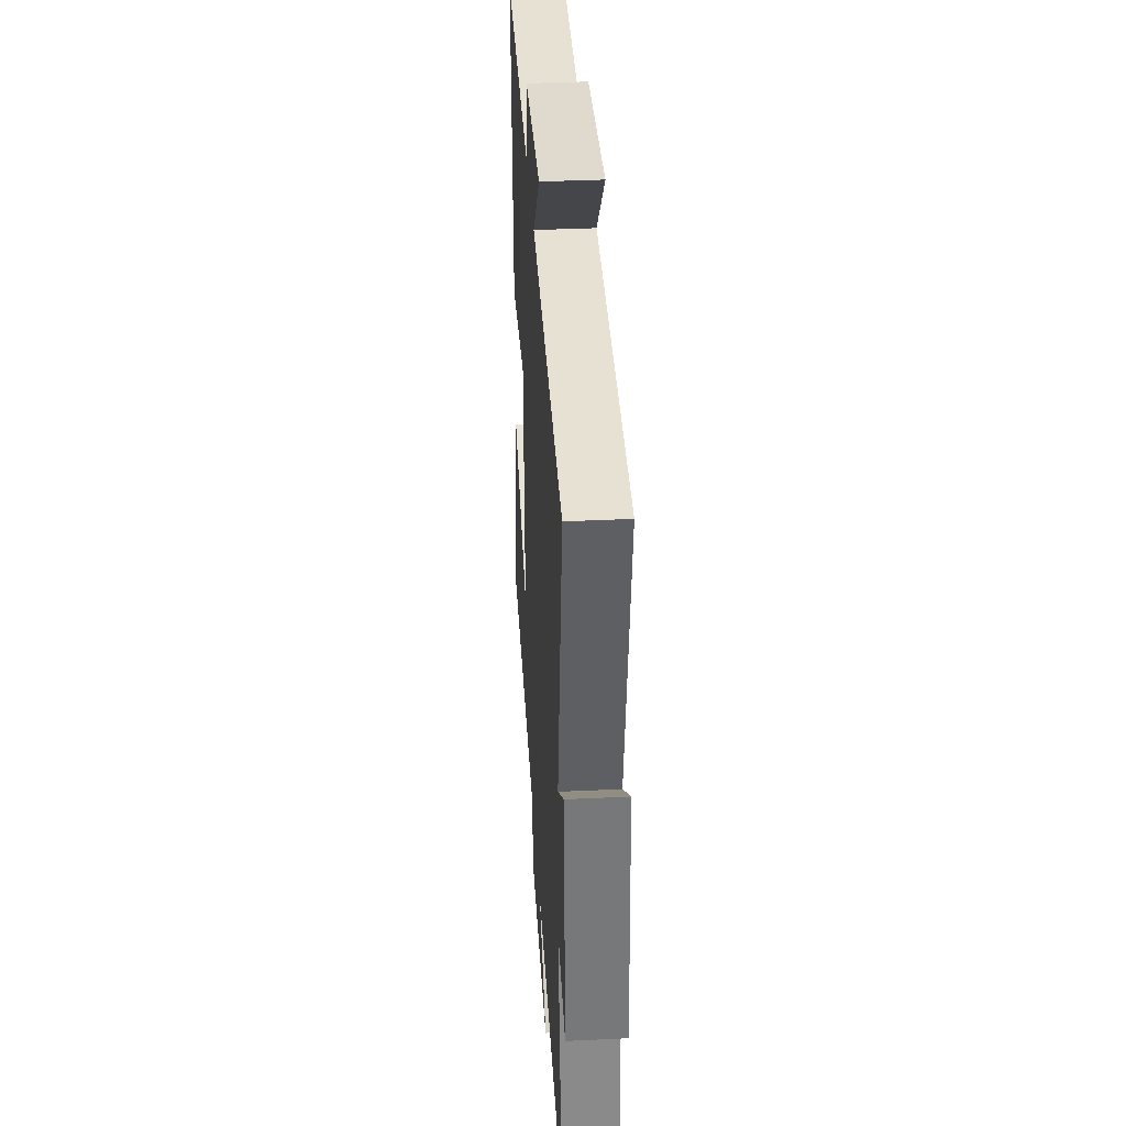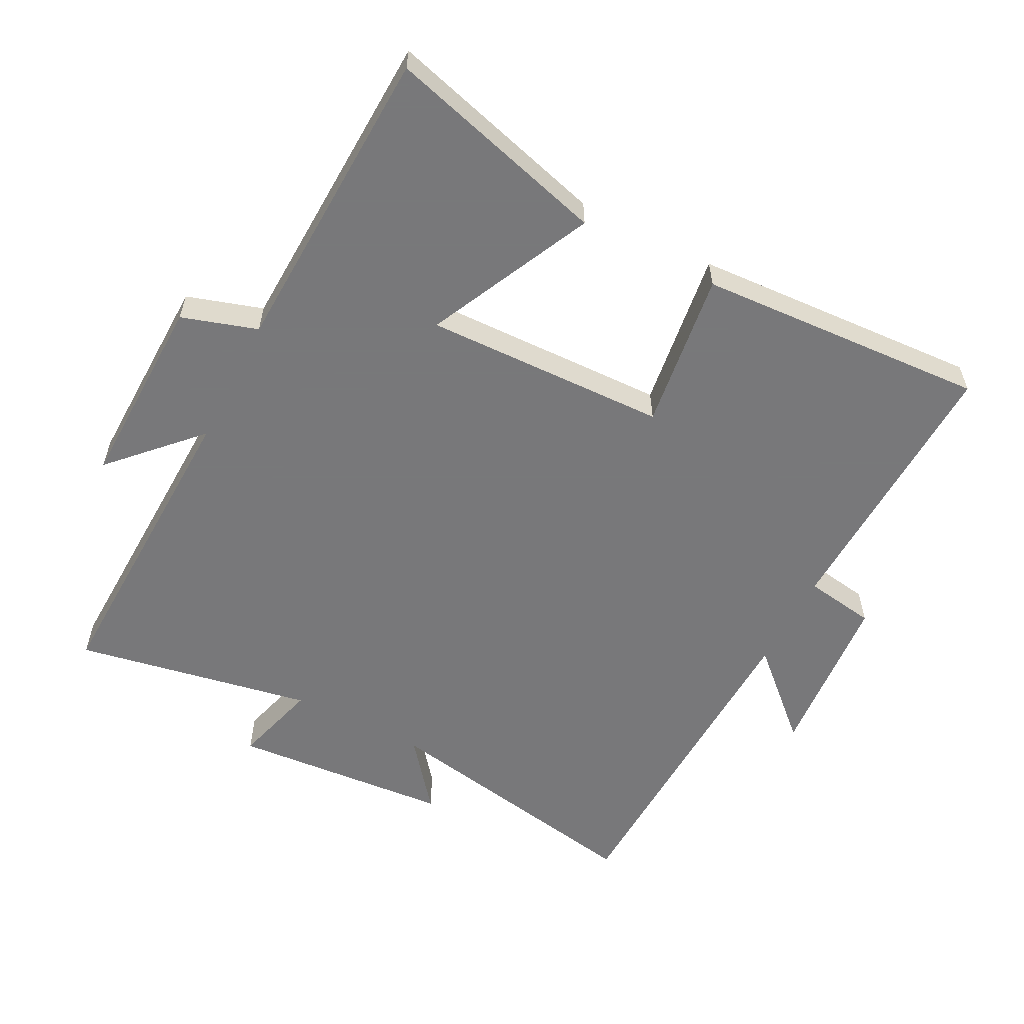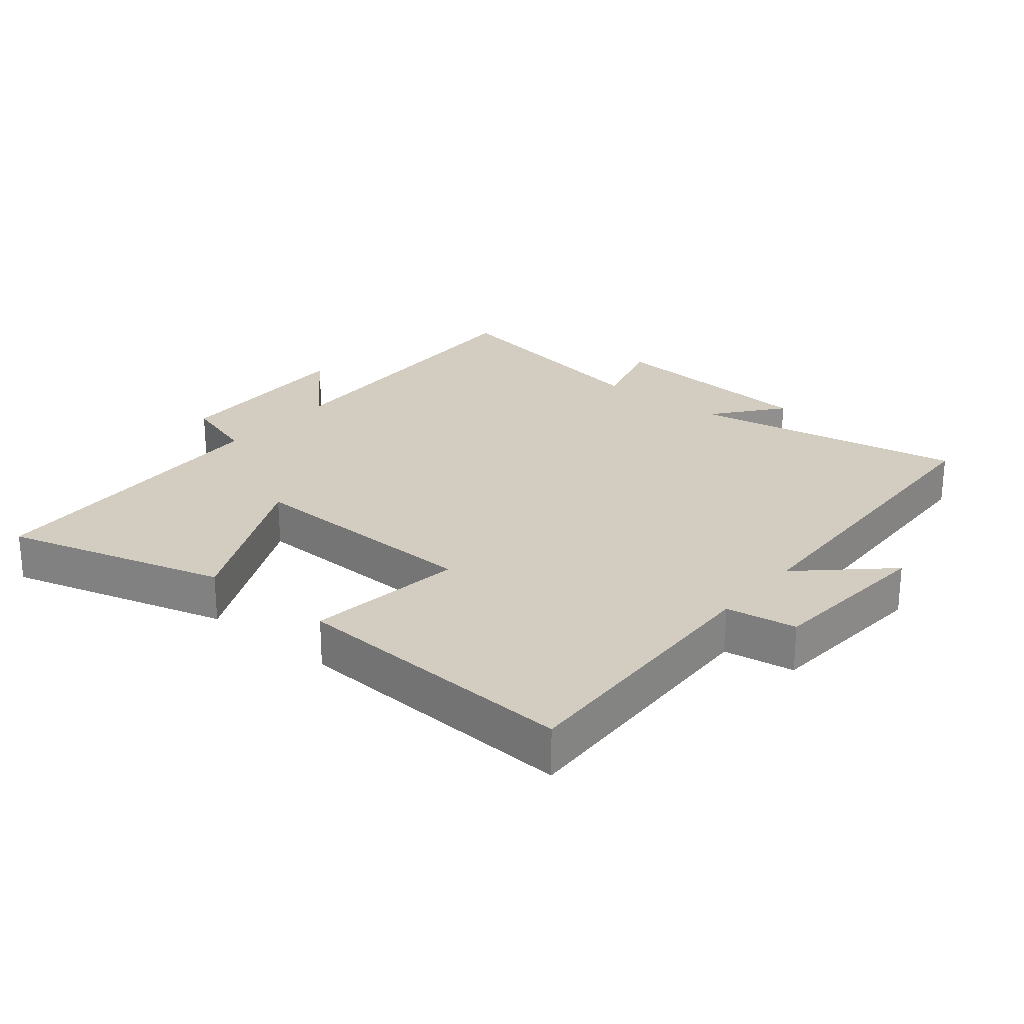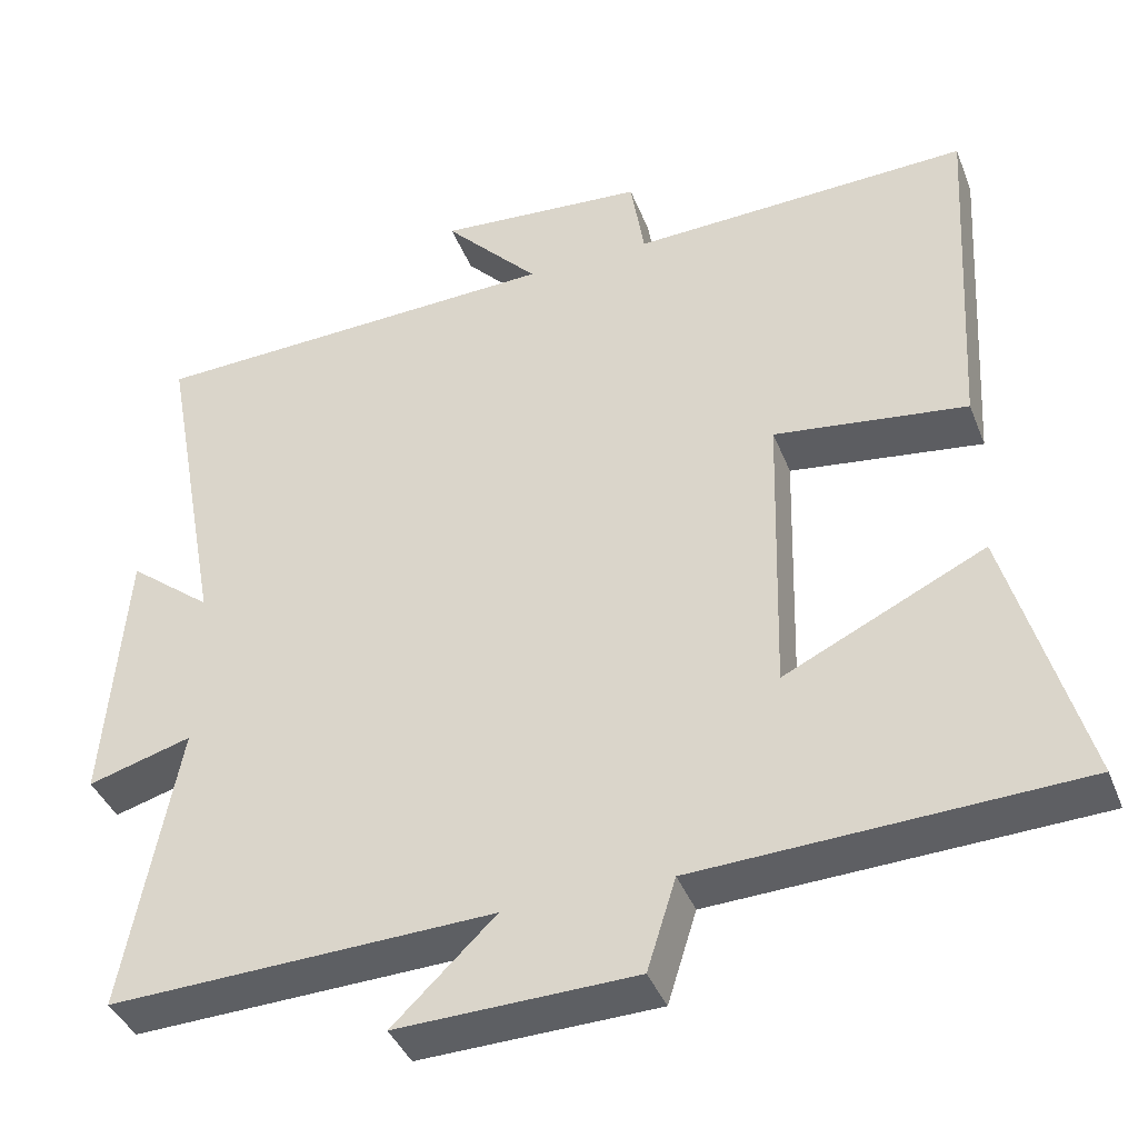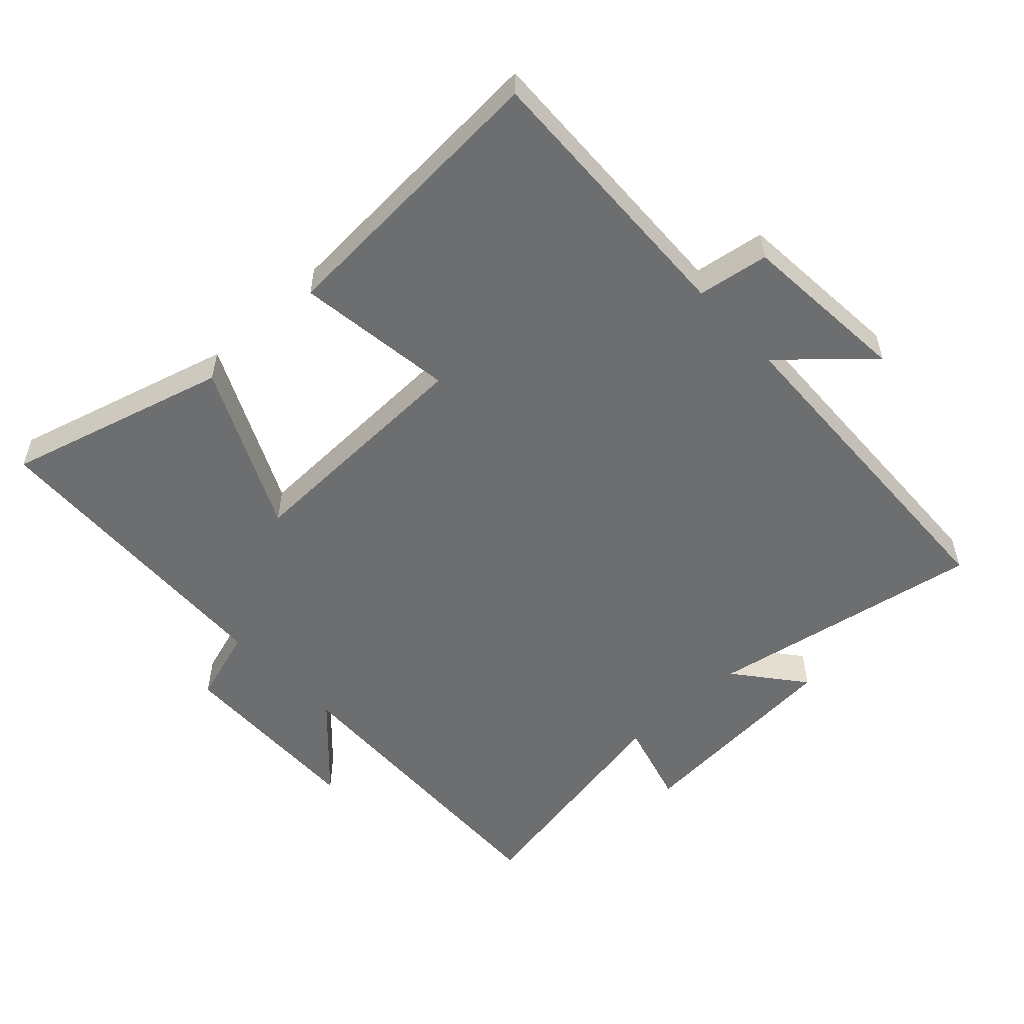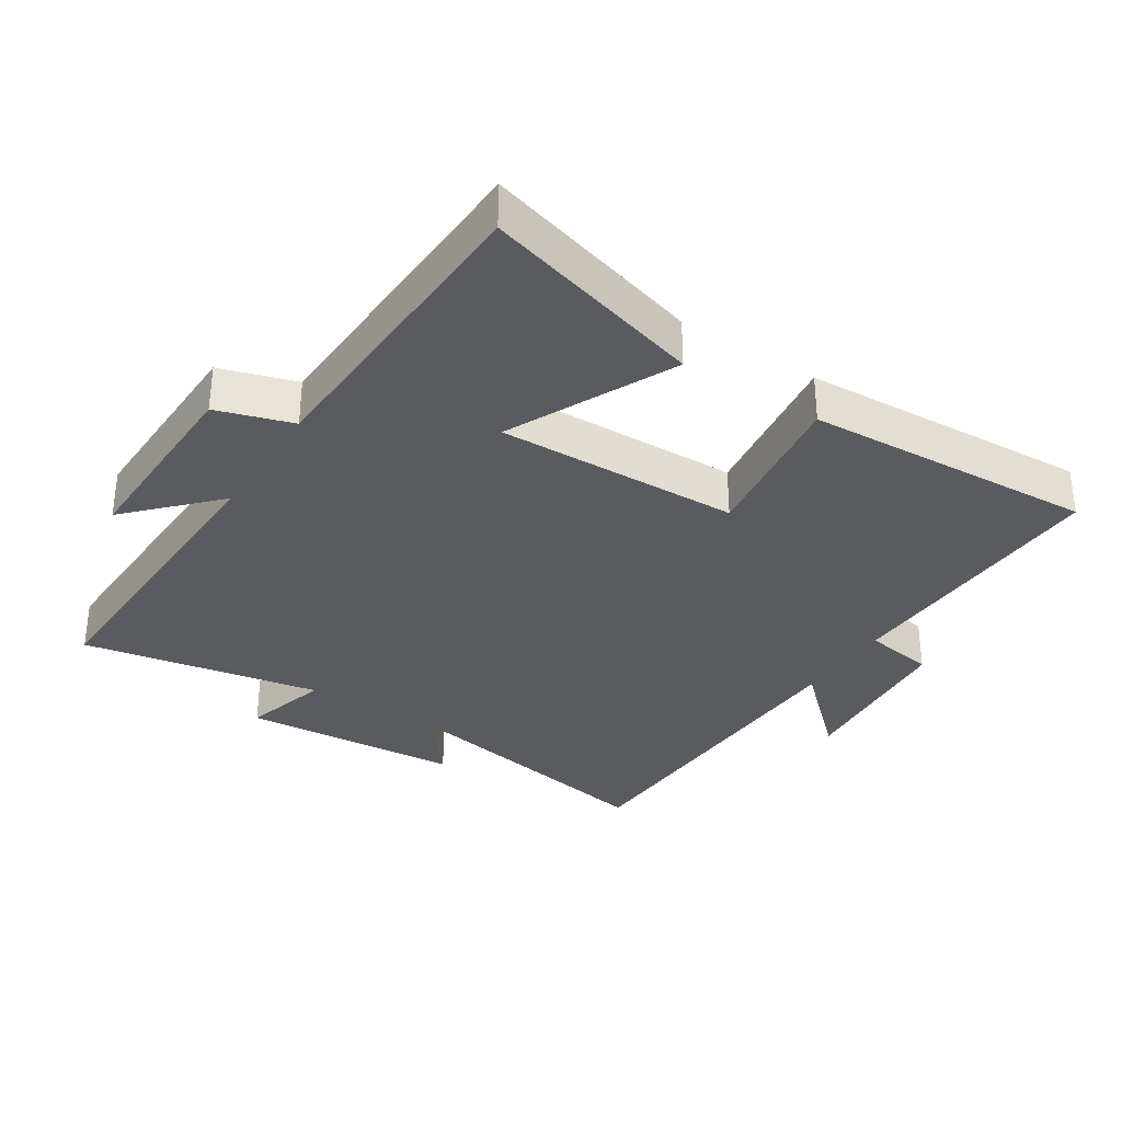
<metadata>
{"format":"obj","ext":"obj","renderer":"f3d","projection":"perspective","resolution":1024,"background":"white","views":[{"elev":37.3,"azim":86.5,"up":"+Z"},{"elev":-57.6,"azim":-117.2,"up":"+Y"},{"elev":24.8,"azim":-50.5,"up":"+Y"},{"elev":-40.1,"azim":-159.7,"up":"+Z"},{"elev":-54.3,"azim":-46.9,"up":"+Y"},{"elev":-33.3,"azim":-122.7,"up":"+Y"}]}
</metadata>
<code>
v 0.567 0.07 -0.517
v 0.087 0.07 -0.5
v 0.215 0.07 -0.623
v -0.083 0.07 -0.615
v -0.119 0.07 -0.5
v -0.595 0.07 -0.48
v -0.5 0.07 -0.143
v -0.249 0.07 -0.263
v -0.259 0.07 0.107
v -0.5 0.07 0.075
v -0.525 0.07 0.516
v -0.101 0.07 0.5
v -0.084 0.07 0.608
v 0.176 0.07 0.628
v 0.057 0.07 0.5
v 0.577 0.07 0.48
v 0.5 0.07 0.06
v 0.604 0.07 0.143
v 0.63 0.07 -0.191
v 0.5 0.07 -0.154
v 0.567 0 -0.517
v 0.087 0 -0.5
v 0.215 0 -0.623
v -0.083 0 -0.615
v -0.119 0 -0.5
v -0.595 0 -0.48
v -0.5 0 -0.143
v -0.249 0 -0.263
v -0.259 0 0.107
v -0.5 0 0.075
v -0.525 0 0.516
v -0.101 0 0.5
v -0.084 0 0.608
v 0.176 0 0.628
v 0.057 0 0.5
v 0.577 0 0.48
v 0.5 0 0.06
v 0.604 0 0.143
v 0.63 0 -0.191
v 0.5 0 -0.154
f 17 18 19 20
f 15 16 17
f 15 17 20
f 12 13 14 15
f 12 15 20 1
f 9 10 11 12
f 8 9 12 1
f 5 6 7 8
f 2 3 4 5
f 2 5 8
f 1 2 8
f 40 39 38 37
f 37 36 35
f 40 37 35
f 35 34 33 32
f 21 40 35 32
f 32 31 30 29
f 21 32 29 28
f 28 27 26 25
f 25 24 23 22
f 28 25 22
f 28 22 21
f 1 21 22 2
f 2 22 23 3
f 3 23 24 4
f 4 24 25 5
f 5 25 26 6
f 6 26 27 7
f 7 27 28 8
f 8 28 29 9
f 9 29 30 10
f 10 30 31 11
f 11 31 32 12
f 12 32 33 13
f 13 33 34 14
f 14 34 35 15
f 15 35 36 16
f 16 36 37 17
f 17 37 38 18
f 18 38 39 19
f 19 39 40 20
f 20 40 21 1

</code>
